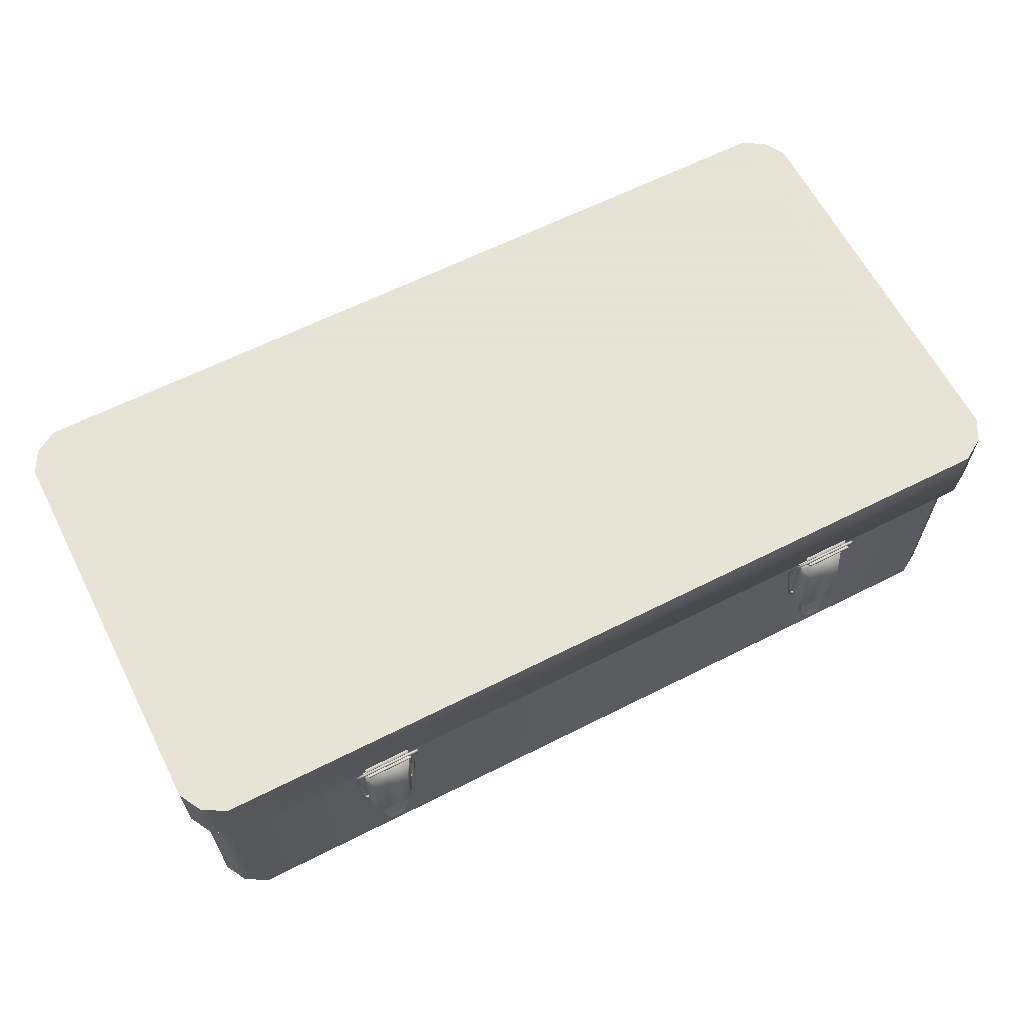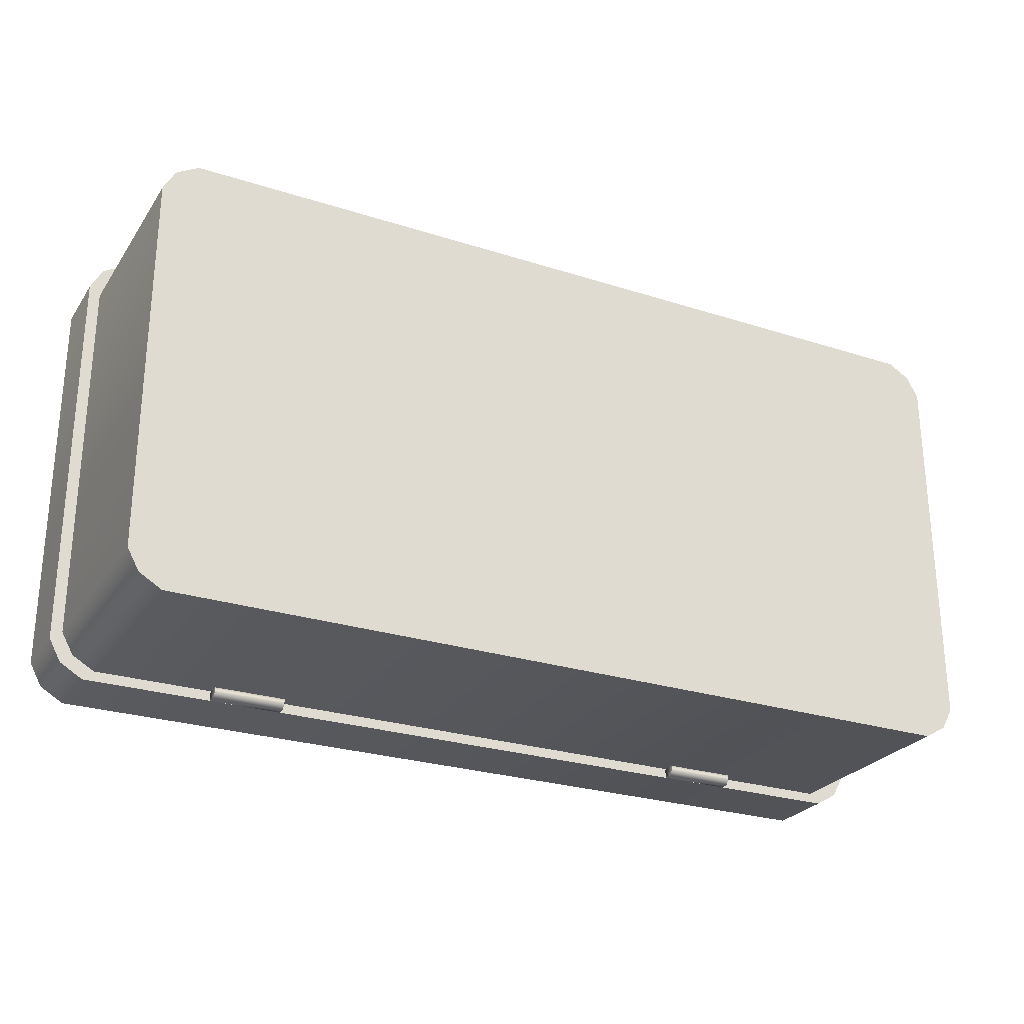
<metadata>
{"format":"obj","ext":"obj","renderer":"f3d","projection":"perspective","resolution":1024,"background":"white","views":[{"elev":62.8,"azim":-27.1,"up":"+Y"},{"elev":-26.4,"azim":-26.8,"up":"+Z"}]}
</metadata>
<code>
o clamp1_low_Plane.013
v 0.06826 0.03295 0.06949
v 0.06826 0.04918 0.06949
v 0.06578 0.03295 0.0639
v 0.06578 0.05445 0.0639
v 0.07688 0.03295 0.06949
v 0.07688 0.04918 0.06949
v 0.07936 0.03295 0.0639
v 0.07936 0.05445 0.0639
v 0.06578 0.05445 0.06584
v 0.07936 0.05445 0.06584
v 0.06578 0.03295 0.06584
v 0.06578 0.04918 0.06584
v 0.07936 0.03295 0.06584
v 0.07936 0.04918 0.06584
v 0.06872 0.0282 0.06724
v 0.07643 0.0282 0.06724
v 0.07073 0.02216 0.06913
v 0.07441 0.02216 0.06913
v 0.06868 0.02498 0.06806
v 0.07647 0.02498 0.06806
v 0.07679 0.03292 0.06827
v 0.06835 0.03292 0.06827
v 0.06872 0.02814 0.06605
v 0.07643 0.02814 0.06605
v 0.07073 0.0217 0.06842
v 0.07441 0.0217 0.06842
v 0.06868 0.02458 0.06712
v 0.07647 0.02458 0.06712
v 0.07679 0.03292 0.06709
v 0.06835 0.03292 0.06709
v -0.0771 0.03295 0.06949
v -0.0771 0.04918 0.06949
v -0.07958 0.03295 0.0639
v -0.07958 0.05445 0.0639
v -0.06848 0.03295 0.06949
v -0.06848 0.04918 0.06949
v -0.066 0.03295 0.0639
v -0.066 0.05445 0.0639
v -0.07958 0.05445 0.06584
v -0.066 0.05445 0.06584
v -0.07958 0.03295 0.06584
v -0.07958 0.04918 0.06584
v -0.066 0.03295 0.06584
v -0.066 0.04918 0.06584
v -0.07664 0.0282 0.06724
v -0.06894 0.0282 0.06724
v -0.07463 0.02216 0.06913
v -0.07095 0.02216 0.06913
v -0.07669 0.02498 0.06806
v -0.06889 0.02498 0.06806
v -0.06857 0.03292 0.06827
v -0.07701 0.03292 0.06827
v -0.07664 0.02814 0.06605
v -0.06894 0.02814 0.06605
v -0.07463 0.0217 0.06842
v -0.07095 0.0217 0.06842
v -0.07669 0.02458 0.06712
v -0.06889 0.02458 0.06712
v -0.06857 0.03292 0.06709
v -0.07701 0.03292 0.06709
v 0.06578 0.03295 0.06584
v 0.06826 0.03295 0.06949
v 0.06578 0.05445 0.0639
v 0.06578 0.05445 0.0639
v 0.06578 0.03295 0.0639
v 0.06578 0.03295 0.0639
v 0.07936 0.03295 0.0639
v 0.07936 0.03295 0.0639
v 0.07936 0.05445 0.0639
v 0.07936 0.05445 0.0639
v 0.07936 0.03295 0.06584
v 0.07688 0.03295 0.06949
v 0.06868 0.02498 0.06806
v 0.07073 0.02216 0.06913
v 0.06872 0.0282 0.06724
v 0.07441 0.02216 0.06913
v 0.07647 0.02498 0.06806
v 0.07643 0.0282 0.06724
v 0.06835 0.03292 0.06827
v 0.06835 0.03292 0.06827
v 0.06835 0.03292 0.06827
v 0.07679 0.03292 0.06827
v 0.07679 0.03292 0.06827
v 0.07679 0.03292 0.06827
v 0.07679 0.03292 0.06709
v 0.07679 0.03292 0.06709
v 0.07679 0.03292 0.06709
v 0.06868 0.02458 0.06712
v 0.06868 0.02458 0.06712
v 0.07073 0.0217 0.06842
v 0.06872 0.02814 0.06605
v 0.07441 0.0217 0.06842
v 0.07647 0.02458 0.06712
v 0.07647 0.02458 0.06712
v 0.07643 0.02814 0.06605
v 0.06835 0.03292 0.06709
v 0.06835 0.03292 0.06709
v 0.06835 0.03292 0.06709
v -0.07958 0.03295 0.06584
v -0.0771 0.03295 0.06949
v -0.07958 0.05445 0.0639
v -0.07958 0.05445 0.0639
v -0.07958 0.03295 0.0639
v -0.07958 0.03295 0.0639
v -0.066 0.03295 0.0639
v -0.066 0.03295 0.0639
v -0.066 0.05445 0.0639
v -0.066 0.05445 0.0639
v -0.066 0.03295 0.06584
v -0.06848 0.03295 0.06949
v -0.07669 0.02498 0.06806
v -0.07463 0.02216 0.06913
v -0.07664 0.0282 0.06724
v -0.07095 0.02216 0.06913
v -0.06889 0.02498 0.06806
v -0.06894 0.0282 0.06724
v -0.07701 0.03292 0.06827
v -0.07701 0.03292 0.06827
v -0.07701 0.03292 0.06827
v -0.06857 0.03292 0.06827
v -0.06857 0.03292 0.06827
v -0.06857 0.03292 0.06827
v -0.06857 0.03292 0.06709
v -0.06857 0.03292 0.06709
v -0.06857 0.03292 0.06709
v -0.07669 0.02458 0.06712
v -0.07463 0.0217 0.06842
v -0.07664 0.02814 0.06605
v -0.07095 0.0217 0.06842
v -0.06889 0.02458 0.06712
v -0.06894 0.02814 0.06605
v -0.07701 0.03292 0.06709
v -0.07701 0.03292 0.06709
v -0.07701 0.03292 0.06709
f 12 66 61
f 64 67 65
f 14 72 71
f 6 62 72
f 25 76 74
f 12 2 9
f 76 28 77
f 6 9 2
f 70 10 14
f 6 14 10
f 4 10 69
f 78 29 84
f 70 71 68
f 2 61 62
f 1 82 5
f 24 96 86
f 93 91 24
f 26 88 94
f 75 27 73
f 28 78 77
f 30 75 79
f 27 74 73
f 85 22 83
f 17 20 19
f 19 16 15
f 15 21 81
f 82 13 5
f 11 80 1
f 11 3 98
f 7 13 87
f 87 3 7
f 12 63 66
f 64 8 67
f 14 6 72
f 6 2 62
f 25 92 76
f 76 92 28
f 6 10 9
f 4 9 10
f 12 9 63
f 78 95 29
f 70 14 71
f 2 12 61
f 1 80 82
f 24 91 96
f 93 89 91
f 26 90 88
f 75 23 27
f 28 95 78
f 30 23 75
f 27 25 74
f 85 97 22
f 17 18 20
f 19 20 16
f 15 16 21
f 82 87 13
f 11 98 80
f 87 98 3
f 42 104 99
f 102 105 103
f 44 110 109
f 36 100 110
f 55 114 112
f 42 32 39
f 114 58 115
f 36 39 32
f 108 40 44
f 36 44 40
f 34 40 107
f 116 59 122
f 108 109 106
f 32 99 100
f 31 120 35
f 54 132 124
f 130 128 54
f 56 126 130
f 113 57 111
f 58 116 115
f 60 113 117
f 57 112 111
f 123 52 121
f 47 50 49
f 49 46 45
f 45 51 119
f 120 43 35
f 41 118 31
f 41 33 134
f 37 43 125
f 125 33 37
f 42 101 104
f 102 38 105
f 44 36 110
f 36 32 100
f 55 129 114
f 114 129 58
f 36 40 39
f 34 39 40
f 42 39 101
f 116 131 59
f 108 44 109
f 32 42 99
f 31 118 120
f 54 128 132
f 130 126 128
f 56 127 126
f 113 53 57
f 58 131 116
f 60 53 113
f 57 55 112
f 123 133 52
f 47 48 50
f 49 50 46
f 45 46 51
f 120 125 43
f 41 134 118
f 125 134 33
o clamp_low_Plane.010
v 0.08155 0.06089 0.06659
v 0.08107 0.06048 0.06627
v 0.08093 0.06016 0.06688
v 0.08141 0.06056 0.0672
v 0.07988 0.06172 0.06686
v 0.07972 0.06116 0.06646
v 0.07967 0.06076 0.06704
v 0.07982 0.06132 0.06744
v 0.06549 0.06172 0.06684
v 0.06564 0.06114 0.06647
v 0.06569 0.06077 0.06707
v 0.06553 0.06135 0.06744
v 0.06382 0.06089 0.06656
v 0.06431 0.06046 0.06628
v 0.06442 0.06016 0.06691
v 0.06393 0.06059 0.06719
v 0.06298 0.05934 0.06607
v 0.06366 0.05922 0.06592
v 0.06377 0.059 0.06658
v 0.06309 0.05912 0.06674
v 0.06332 0.04852 0.06302
v 0.06402 0.04857 0.06293
v 0.06411 0.04852 0.06363
v 0.06341 0.04847 0.06372
v 0.06441 0.03674 0.06437
v 0.06504 0.03707 0.06431
v 0.06505 0.03716 0.06501
v 0.06442 0.03684 0.06507
v 0.06539 0.03594 0.06445
v 0.06563 0.0366 0.06439
v 0.06562 0.03667 0.0651
v 0.06538 0.03601 0.06516
v 0.07985 0.03596 0.06443
v 0.07961 0.03662 0.06441
v 0.07964 0.03666 0.06512
v 0.07988 0.03599 0.06514
v 0.08079 0.03676 0.06431
v 0.08016 0.03709 0.06437
v 0.08025 0.03714 0.06507
v 0.08088 0.03681 0.06501
v 0.08171 0.04847 0.06286
v 0.08101 0.04851 0.06297
v 0.08111 0.04845 0.06366
v 0.08181 0.04841 0.06356
v 0.08224 0.05934 0.06594
v 0.08157 0.05916 0.06604
v 0.08171 0.05899 0.06671
v 0.08239 0.05918 0.06661
v -0.06382 0.06089 0.06659
v -0.0643 0.06048 0.06627
v -0.06443 0.06016 0.06688
v -0.06395 0.06056 0.0672
v -0.06549 0.06172 0.06686
v -0.06564 0.06116 0.06646
v -0.0657 0.06076 0.06704
v -0.06554 0.06132 0.06744
v -0.07988 0.06172 0.06684
v -0.07972 0.06114 0.06647
v -0.07967 0.06077 0.06707
v -0.07983 0.06135 0.06744
v -0.08154 0.06089 0.06656
v -0.08105 0.06046 0.06628
v -0.08095 0.06016 0.06691
v -0.08143 0.06059 0.06719
v -0.08238 0.05934 0.06607
v -0.0817 0.05922 0.06592
v -0.08159 0.059 0.06658
v -0.08227 0.05912 0.06674
v -0.08204 0.04852 0.06302
v -0.08134 0.04857 0.06293
v -0.08125 0.04852 0.06363
v -0.08195 0.04847 0.06372
v -0.08095 0.03674 0.06437
v -0.08032 0.03707 0.06431
v -0.08031 0.03716 0.06501
v -0.08094 0.03684 0.06507
v -0.07997 0.03594 0.06445
v -0.07973 0.0366 0.06439
v -0.07974 0.03667 0.0651
v -0.07998 0.03601 0.06516
v -0.06551 0.03596 0.06443
v -0.06575 0.03662 0.06441
v -0.06573 0.03666 0.06512
v -0.06549 0.03599 0.06514
v -0.06458 0.03676 0.06431
v -0.0652 0.03709 0.06437
v -0.06511 0.03714 0.06507
v -0.06449 0.03681 0.06501
v -0.06366 0.04847 0.06286
v -0.06435 0.04851 0.06297
v -0.06426 0.04845 0.06366
v -0.06356 0.04841 0.06356
v -0.06312 0.05934 0.06594
v -0.0638 0.05916 0.06604
v -0.06365 0.05899 0.06671
v -0.06298 0.05918 0.06661
f 139 138 135
f 136 139 135
f 141 136 137
f 142 137 138
f 143 142 139
f 144 139 140
f 141 144 140
f 142 145 141
f 143 150 146
f 148 143 144
f 145 148 144
f 146 149 145
f 147 154 150
f 148 151 147
f 149 152 148
f 154 149 150
f 151 158 154
f 152 155 151
f 157 152 153
f 158 153 154
f 159 158 155
f 160 155 156
f 157 160 156
f 158 161 157
f 159 166 162
f 160 163 159
f 161 164 160
f 166 161 162
f 167 166 163
f 164 167 163
f 165 168 164
f 166 169 165
f 167 174 170
f 172 167 168
f 169 172 168
f 170 173 169
f 171 178 174
f 172 175 171
f 177 172 173
f 178 173 174
f 179 178 175
f 180 175 176
f 177 180 176
f 178 181 177
f 135 182 179
f 136 179 180
f 137 180 181
f 138 181 182
f 139 142 138
f 136 140 139
f 141 140 136
f 142 141 137
f 143 146 142
f 144 143 139
f 141 145 144
f 142 146 145
f 143 147 150
f 148 147 143
f 145 149 148
f 146 150 149
f 147 151 154
f 148 152 151
f 149 153 152
f 154 153 149
f 151 155 158
f 152 156 155
f 157 156 152
f 158 157 153
f 159 162 158
f 160 159 155
f 157 161 160
f 158 162 161
f 159 163 166
f 160 164 163
f 161 165 164
f 166 165 161
f 167 170 166
f 164 168 167
f 165 169 168
f 166 170 169
f 167 171 174
f 172 171 167
f 169 173 172
f 170 174 173
f 171 175 178
f 172 176 175
f 177 176 172
f 178 177 173
f 179 182 178
f 180 179 175
f 177 181 180
f 178 182 181
f 135 138 182
f 136 135 179
f 137 136 180
f 138 137 181
f 187 186 183
f 184 187 183
f 189 184 185
f 190 185 186
f 191 190 187
f 192 187 188
f 189 192 188
f 190 193 189
f 191 198 194
f 196 191 192
f 193 196 192
f 194 197 193
f 195 202 198
f 196 199 195
f 197 200 196
f 202 197 198
f 199 206 202
f 200 203 199
f 205 200 201
f 206 201 202
f 207 206 203
f 208 203 204
f 205 208 204
f 206 209 205
f 207 214 210
f 208 211 207
f 209 212 208
f 214 209 210
f 215 214 211
f 212 215 211
f 213 216 212
f 214 217 213
f 215 222 218
f 220 215 216
f 217 220 216
f 218 221 217
f 219 226 222
f 220 223 219
f 225 220 221
f 226 221 222
f 227 226 223
f 228 223 224
f 225 228 224
f 226 229 225
f 183 230 227
f 184 227 228
f 185 228 229
f 186 229 230
f 187 190 186
f 184 188 187
f 189 188 184
f 190 189 185
f 191 194 190
f 192 191 187
f 189 193 192
f 190 194 193
f 191 195 198
f 196 195 191
f 193 197 196
f 194 198 197
f 195 199 202
f 196 200 199
f 197 201 200
f 202 201 197
f 199 203 206
f 200 204 203
f 205 204 200
f 206 205 201
f 207 210 206
f 208 207 203
f 205 209 208
f 206 210 209
f 207 211 214
f 208 212 211
f 209 213 212
f 214 213 209
f 215 218 214
f 212 216 215
f 213 217 216
f 214 218 217
f 215 219 222
f 220 219 215
f 217 221 220
f 218 222 221
f 219 223 226
f 220 224 223
f 225 224 220
f 226 225 221
f 227 230 226
f 228 227 223
f 225 229 228
f 226 230 229
f 183 186 230
f 184 183 227
f 185 184 228
f 186 185 229
o body_low_Plane.007
v -0.1187 0.05996 -0.06578
v 0.1285 0.08 0.05572
v 0.1187 0.08 0.06578
v 0.1285 0.08 -0.05572
v 0.1187 0.08 -0.06578
v -0.1285 0.05996 -0.05572
v -0.1187 0.05996 0.06578
v -0.1285 0.05996 0.05572
v 0.1187 0.05996 -0.06578
v 0.1285 0.05996 -0.05572
v 0.1187 0.05996 0.06578
v 0.1285 0.05996 0.05572
v -0.1285 0.08 0.05572
v -0.1187 0.08 0.06578
v -0.1285 0.08 -0.05572
v -0.1187 0.08 -0.06578
v -0.1157 0.05996 -0.06299
v -0.1253 0.05996 -0.05335
v -0.1157 0.05996 0.06299
v -0.1253 0.05996 0.05335
v 0.1157 0.05996 -0.06299
v 0.1253 0.05996 -0.05335
v 0.1157 0.05996 0.06299
v 0.1253 0.05996 0.05335
v -0.1157 0.000113 -0.06299
v -0.1157 0.000113 0.06299
v 0.1253 0.000113 0.05335
v 0.1157 0.000113 0.06299
v -0.1253 0.000113 0.05335
v -0.1253 0.000113 -0.05335
v 0.1157 0.000113 -0.06299
v 0.1253 0.000113 -0.05335
v 0.07933 0.06172 0.06774
v 0.07928 0.06171 0.06829
v 0.06612 0.06172 0.06774
v 0.06616 0.06171 0.06828
v 0.07933 0.06094 0.06768
v 0.07928 0.06067 0.06815
v 0.06612 0.06094 0.06768
v 0.06616 0.06068 0.06815
v 0.07933 0.06054 0.06716
v 0.07928 0.05999 0.06719
v 0.06612 0.06054 0.06716
v 0.06616 0.06 0.0672
v 0.07933 0.06091 0.06632
v 0.07928 0.06046 0.06602
v 0.06612 0.06091 0.06632
v 0.06616 0.06047 0.06602
v 0.07933 0.06195 0.06578
v 0.07928 0.0615 0.06547
v 0.06612 0.06195 0.06578
v 0.06616 0.0615 0.06548
v 0.06254 0.05631 -0.06305
v 0.06254 0.05976 -0.06305
v 0.06254 0.06037 -0.06578
v 0.08283 0.05631 -0.06305
v 0.08283 0.05976 -0.06305
v 0.08283 0.06037 -0.06578
v 0.06254 0.06218 -0.06495
v 0.08283 0.06218 -0.06495
v 0.06254 0.05754 -0.06578
v 0.06254 0.05631 -0.06455
v 0.08283 0.05631 -0.06455
v 0.08283 0.05754 -0.06578
v -0.08288 0.05631 -0.06305
v -0.08288 0.05976 -0.06305
v -0.08288 0.06037 -0.06578
v -0.06259 0.05631 -0.06305
v -0.06259 0.05976 -0.06305
v -0.06259 0.06037 -0.06578
v -0.08288 0.06218 -0.06495
v -0.06259 0.06218 -0.06495
v -0.08288 0.05754 -0.06578
v -0.08288 0.05631 -0.06455
v -0.06259 0.05631 -0.06455
v -0.06259 0.05754 -0.06578
v -0.06603 0.06172 0.06774
v -0.06608 0.06171 0.06829
v -0.07925 0.06172 0.06774
v -0.07921 0.06171 0.06828
v -0.06603 0.06094 0.06768
v -0.06608 0.06067 0.06815
v -0.07925 0.06094 0.06768
v -0.07921 0.06068 0.06815
v -0.06603 0.06054 0.06716
v -0.06608 0.05999 0.06719
v -0.07925 0.06054 0.06716
v -0.07921 0.06 0.0672
v -0.06603 0.06091 0.06632
v -0.06608 0.06046 0.06602
v -0.07925 0.06091 0.06632
v -0.07921 0.06047 0.06602
v -0.06603 0.06195 0.06578
v -0.06608 0.0615 0.06547
v -0.07925 0.06195 0.06578
v -0.07921 0.0615 0.06548
v 0.1251 0.08 0.06198
v 0.1251 0.05996 0.06198
v 0.122 0.05996 0.05935
v 0.122 0.000113 0.05935
v 0.1251 0.08 -0.06198
v 0.1251 0.05996 -0.06198
v 0.122 0.05996 -0.05935
v 0.122 0.000113 -0.05935
v -0.1251 0.08 -0.06198
v -0.1251 0.05996 -0.06198
v -0.122 0.05996 -0.05935
v -0.122 0.000113 -0.05935
v -0.1251 0.08 0.06198
v -0.1251 0.05996 0.06198
v -0.122 0.05996 0.05935
v -0.122 0.000113 0.05935
v 0.1251 0.08 -0.06198
v 0.1187 0.08 -0.06578
v 0.1251 0.08 0.06198
v 0.1285 0.08 0.05572
v -0.1251 0.08 -0.06198
v -0.1187 0.08 -0.06578
v -0.1251 0.08 0.06198
v -0.1285 0.08 0.05572
v -0.1285 0.05996 0.05572
v -0.1285 0.05996 -0.05572
v -0.1251 0.05996 0.06198
v -0.1251 0.05996 -0.06198
v -0.1187 0.05996 -0.06578
v 0.1187 0.05996 -0.06578
v 0.1285 0.05996 -0.05572
v -0.1187 0.05996 0.06578
v 0.1251 0.05996 -0.06198
v -0.1187 0.08 0.06578
v 0.1187 0.08 0.06578
v -0.1285 0.08 -0.05572
v 0.1285 0.08 -0.05572
v -0.1253 0.05996 0.05335
v -0.1253 0.05996 -0.05335
v -0.122 0.05996 0.05935
v -0.122 0.05996 -0.05935
v -0.1157 0.05996 -0.06299
v 0.1157 0.05996 -0.06299
v 0.1253 0.05996 0.05335
v 0.1253 0.05996 -0.05335
v 0.122 0.05996 0.05935
v -0.1157 0.05996 0.06299
v 0.1157 0.05996 0.06299
v 0.122 0.05996 -0.05935
v -0.1253 0.000113 0.05335
v -0.1253 0.000113 -0.05335
v -0.1157 0.000113 0.06299
v 0.1157 0.000113 0.06299
v 0.122 0.000113 -0.05935
v 0.1157 0.000113 -0.06299
v -0.122 0.000113 0.05935
v 0.1253 0.000113 0.05335
v 0.1253 0.000113 -0.05335
v -0.122 0.000113 -0.05935
v -0.1157 0.000113 -0.06299
v 0.122 0.000113 0.05935
v 0.06612 0.06172 0.06774
v 0.06616 0.06171 0.06828
v 0.07933 0.06172 0.06774
v 0.07928 0.06171 0.06829
v 0.07928 0.06067 0.06815
v 0.06616 0.06068 0.06815
v 0.06612 0.06094 0.06768
v 0.07933 0.06094 0.06768
v 0.07928 0.05999 0.06719
v 0.06616 0.06 0.0672
v 0.06612 0.06054 0.06716
v 0.07933 0.06054 0.06716
v 0.07933 0.06091 0.06632
v 0.07928 0.06046 0.06602
v 0.06616 0.06047 0.06602
v 0.06612 0.06091 0.06632
v 0.06612 0.06195 0.06578
v 0.06616 0.0615 0.06548
v 0.07933 0.06195 0.06578
v 0.07928 0.0615 0.06547
v 0.06254 0.05631 -0.06305
v 0.08283 0.05631 -0.06305
v 0.08283 0.06218 -0.06495
v 0.06254 0.06218 -0.06495
v 0.08283 0.05754 -0.06578
v 0.08283 0.05631 -0.06455
v 0.06254 0.05631 -0.06455
v 0.06254 0.05754 -0.06578
v -0.08288 0.05631 -0.06305
v -0.06259 0.05631 -0.06305
v -0.06259 0.06218 -0.06495
v -0.08288 0.06218 -0.06495
v -0.06259 0.05754 -0.06578
v -0.06259 0.05631 -0.06455
v -0.08288 0.05631 -0.06455
v -0.08288 0.05754 -0.06578
v -0.07925 0.06172 0.06774
v -0.07921 0.06171 0.06828
v -0.06603 0.06172 0.06774
v -0.06608 0.06171 0.06829
v -0.06608 0.06067 0.06815
v -0.07921 0.06068 0.06815
v -0.07925 0.06094 0.06768
v -0.06603 0.06094 0.06768
v -0.06608 0.05999 0.06719
v -0.07921 0.06 0.0672
v -0.07925 0.06054 0.06716
v -0.06603 0.06054 0.06716
v -0.06603 0.06091 0.06632
v -0.06608 0.06046 0.06602
v -0.07921 0.06047 0.06602
v -0.07925 0.06091 0.06632
v -0.07925 0.06195 0.06578
v -0.07921 0.0615 0.06548
v -0.06603 0.06195 0.06578
v -0.06608 0.0615 0.06547
f 361 328 345
f 236 364 351
f 329 242 328
f 336 362 347
f 240 333 332
f 337 236 354
f 235 355 348
f 338 248 367
f 380 369 375
f 351 366 353
f 233 246 244
f 254 240 242
f 237 374 241
f 379 372 253
f 346 357 363
f 239 247 231
f 376 248 377
f 330 370 372
f 257 371 370
f 261 256 386
f 234 344 233
f 381 368 369
f 246 245 243
f 258 383 387
f 261 262 383
f 382 249 341
f 352 350 362
f 260 386 256
f 340 360 349
f 241 360 358
f 254 252 240
f 356 331 359
f 265 391 390
f 274 268 270
f 270 391 266
f 395 265 390
f 264 267 263
f 394 389 388
f 401 271 396
f 399 269 395
f 392 271 267
f 398 393 394
f 403 405 402
f 398 402 397
f 278 272 274
f 400 273 399
f 407 281 406
f 278 407 276
f 406 277 400
f 280 275 401
f 285 294 291
f 413 287 409
f 287 283 286
f 408 284 414
f 285 287 288
f 411 288 285
f 287 411 284
f 289 285 284
f 290 287 288
f 292 294 293
f 293 283 292
f 414 284 415
f 415 284 285
f 287 412 288
f 287 413 412
f 297 306 303
f 421 299 417
f 299 295 298
f 416 296 422
f 297 299 300
f 419 300 297
f 299 419 296
f 301 297 296
f 302 299 300
f 304 306 305
f 305 295 304
f 422 296 423
f 423 296 297
f 299 420 300
f 299 421 420
f 351 364 366
f 359 363 357
f 239 333 251
f 235 356 355
f 384 375 371
f 255 367 368
f 336 352 362
f 329 254 242
f 236 365 364
f 231 337 354
f 361 241 328
f 345 242 346
f 237 373 374
f 241 329 328
f 233 344 246
f 239 251 247
f 238 349 350
f 355 347 348
f 376 341 250
f 379 330 372
f 233 232 234
f 237 366 373
f 243 244 246
f 240 252 333
f 256 259 260
f 337 365 236
f 338 377 248
f 380 381 369
f 265 266 391
f 274 272 268
f 270 268 391
f 395 269 265
f 264 392 267
f 394 393 389
f 401 275 271
f 399 273 269
f 392 396 271
f 398 397 393
f 403 404 405
f 398 403 402
f 278 276 272
f 400 277 273
f 407 282 281
f 278 282 407
f 406 281 277
f 280 279 275
f 285 288 294
f 287 284 283
f 285 284 287
f 411 410 288
f 287 410 411
f 292 291 294
f 293 286 283
f 297 300 306
f 299 296 295
f 297 296 299
f 419 418 300
f 299 418 419
f 304 303 306
f 305 298 295
f 309 427 426
f 318 312 314
f 314 427 310
f 431 309 426
f 308 311 307
f 430 425 424
f 437 315 432
f 435 313 431
f 428 315 311
f 434 429 430
f 439 441 438
f 434 438 433
f 322 316 318
f 436 317 435
f 443 325 442
f 322 443 320
f 442 321 436
f 324 319 437
f 309 310 427
f 318 316 312
f 314 312 427
f 431 313 309
f 308 428 311
f 430 429 425
f 437 319 315
f 435 317 313
f 428 432 315
f 434 433 429
f 439 440 441
f 434 439 438
f 322 320 316
f 436 321 317
f 443 326 325
f 322 326 443
f 442 325 321
f 324 323 319
f 379 249 378
f 346 242 357
f 376 250 248
f 330 257 370
f 257 384 371
f 261 258 256
f 234 343 344
f 381 255 368
f 246 335 245
f 258 261 383
f 261 334 262
f 382 378 249
f 352 238 350
f 260 385 386
f 340 358 360
f 241 361 360
f 356 235 331
f 359 331 363
f 239 332 333
f 384 380 375
f 255 338 367
f 231 247 337
f 345 328 242
f 241 374 329
f 238 340 349
f 355 336 347
f 376 382 341
f 233 327 232
f 237 353 366
f 243 339 244
f 256 342 259
f 379 253 249

</code>
